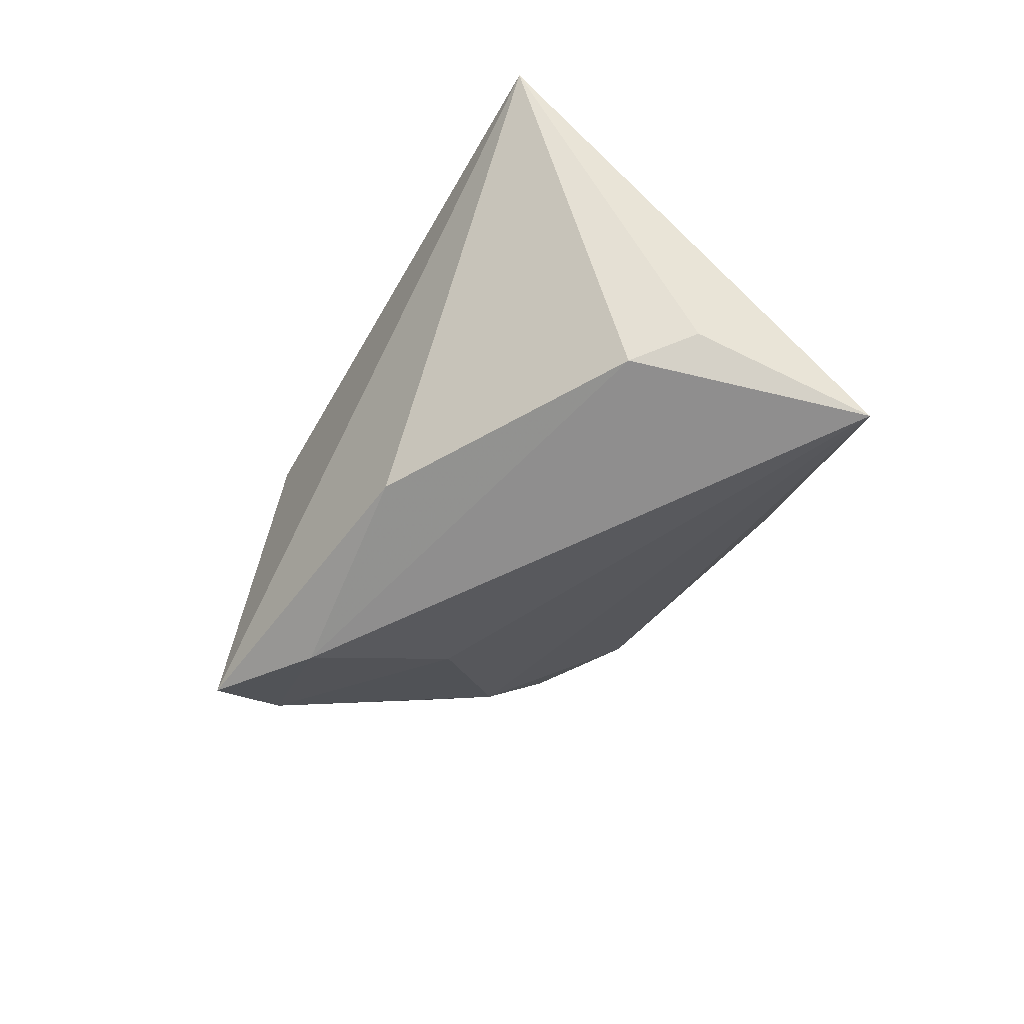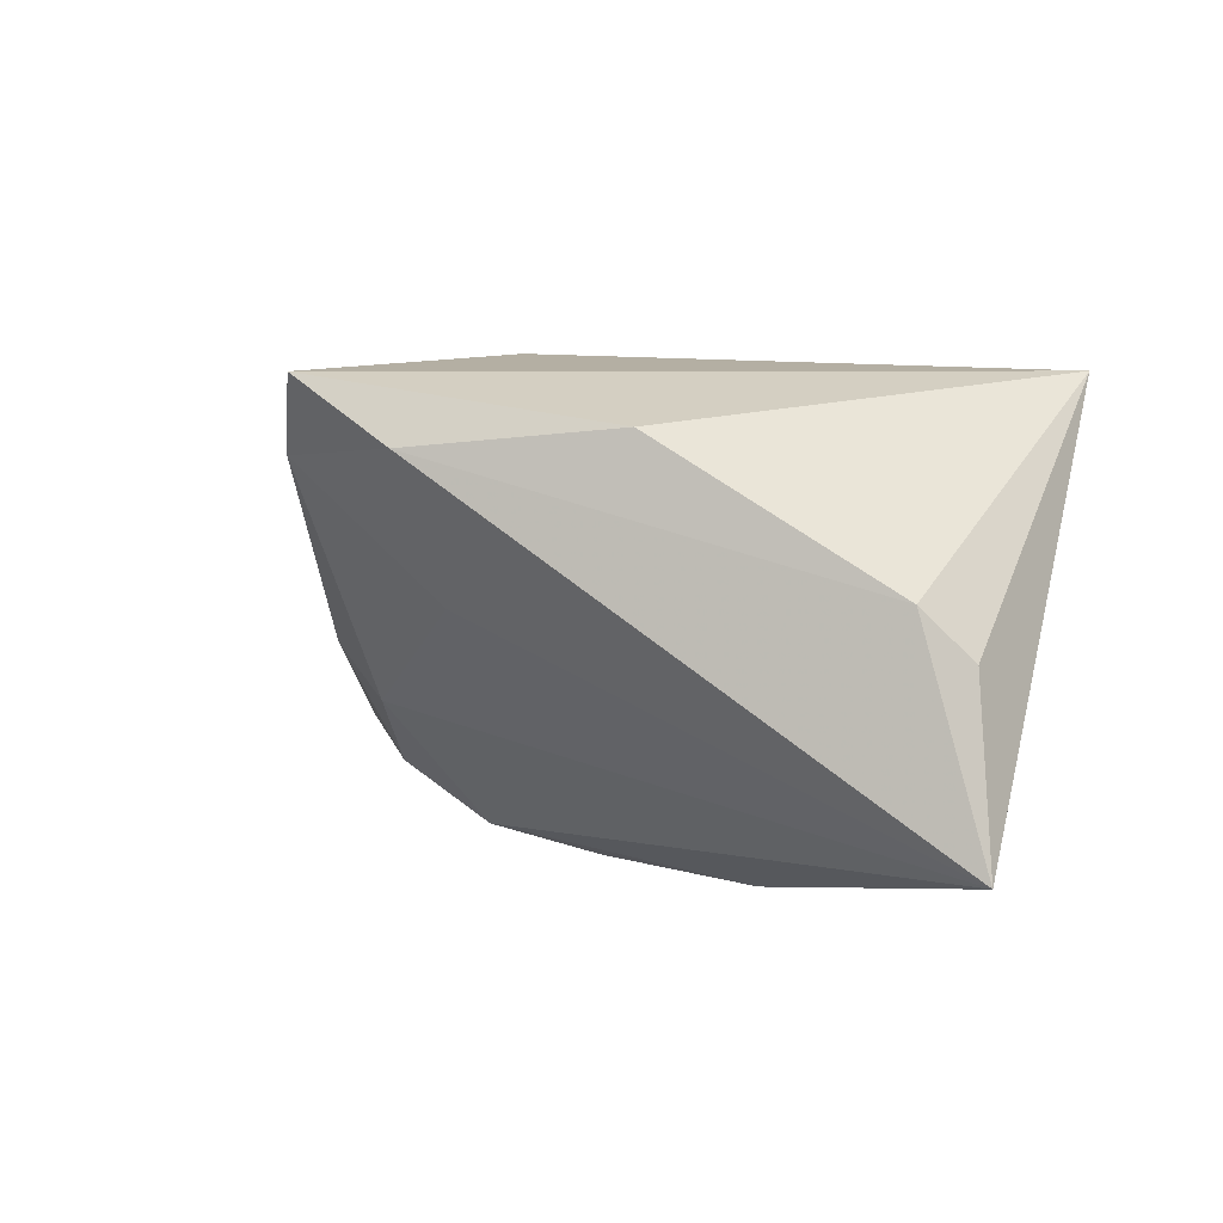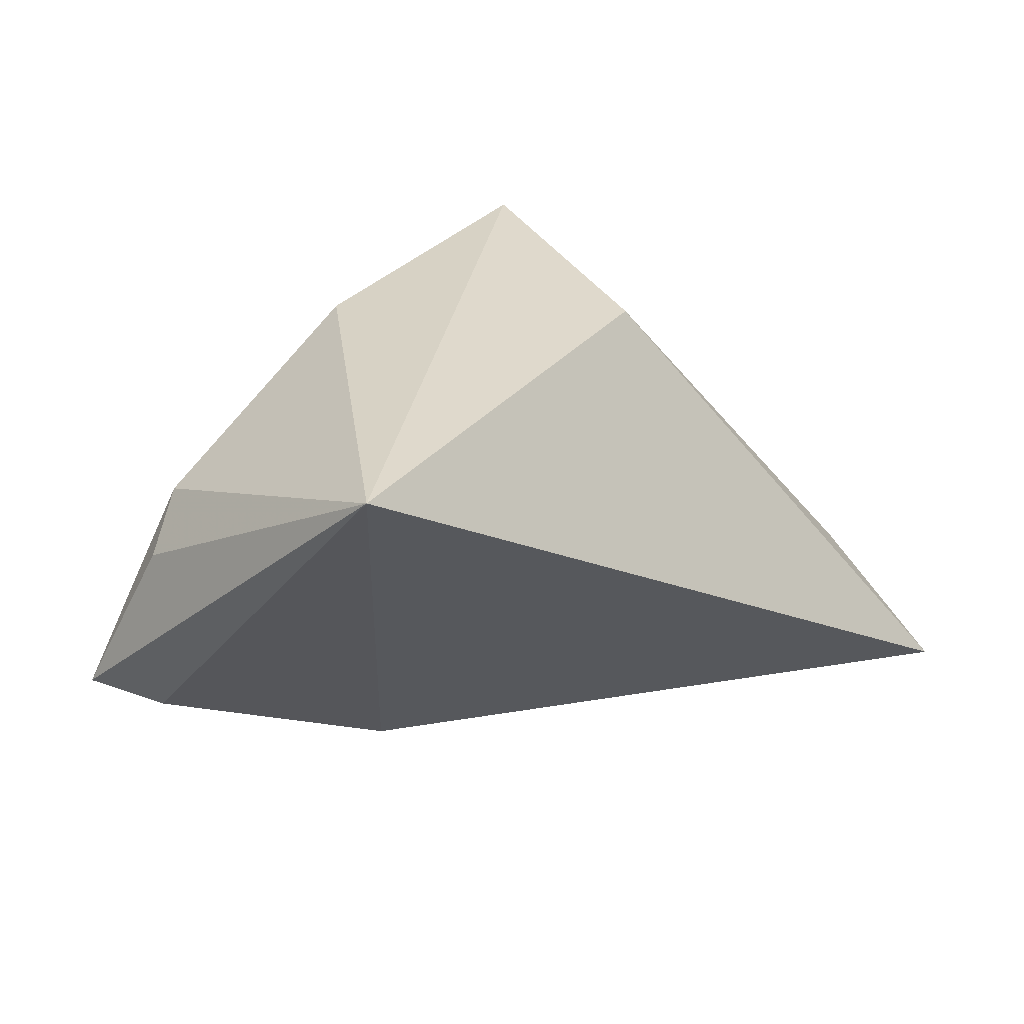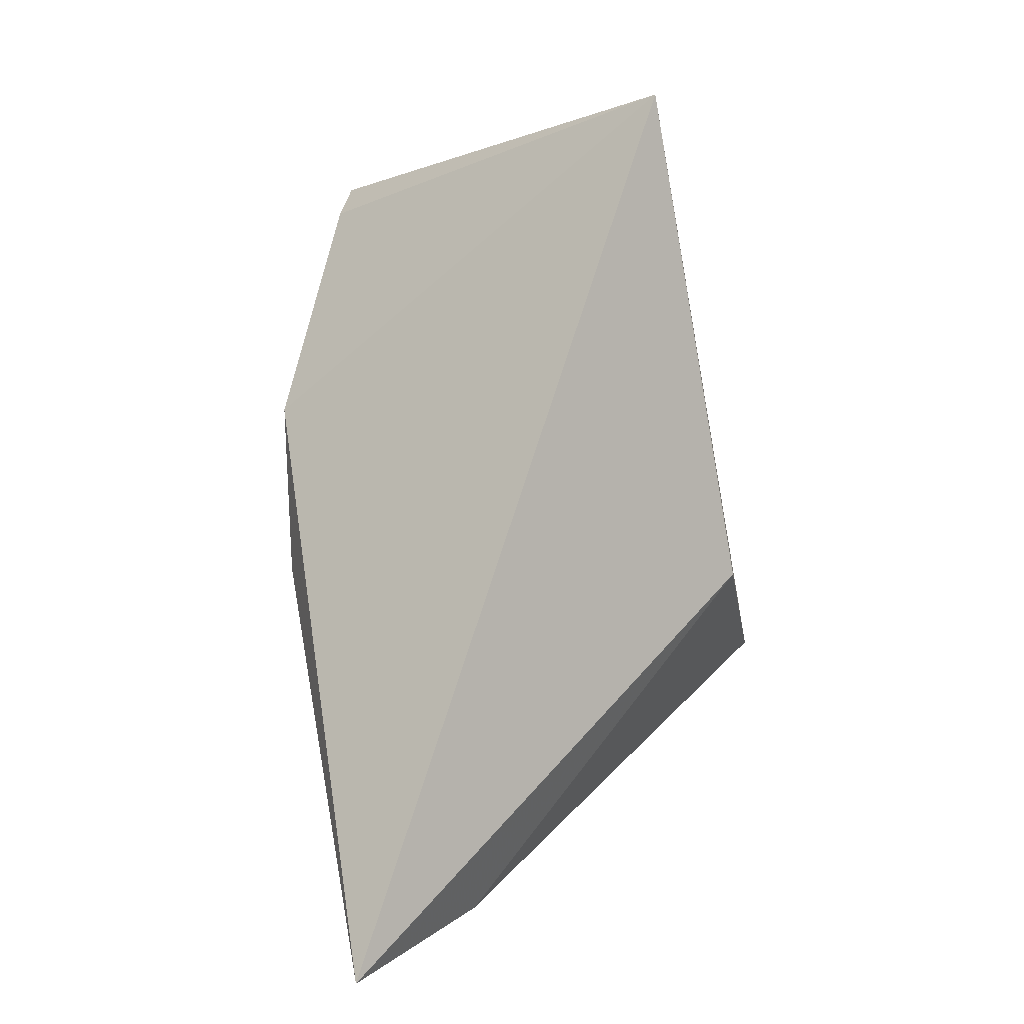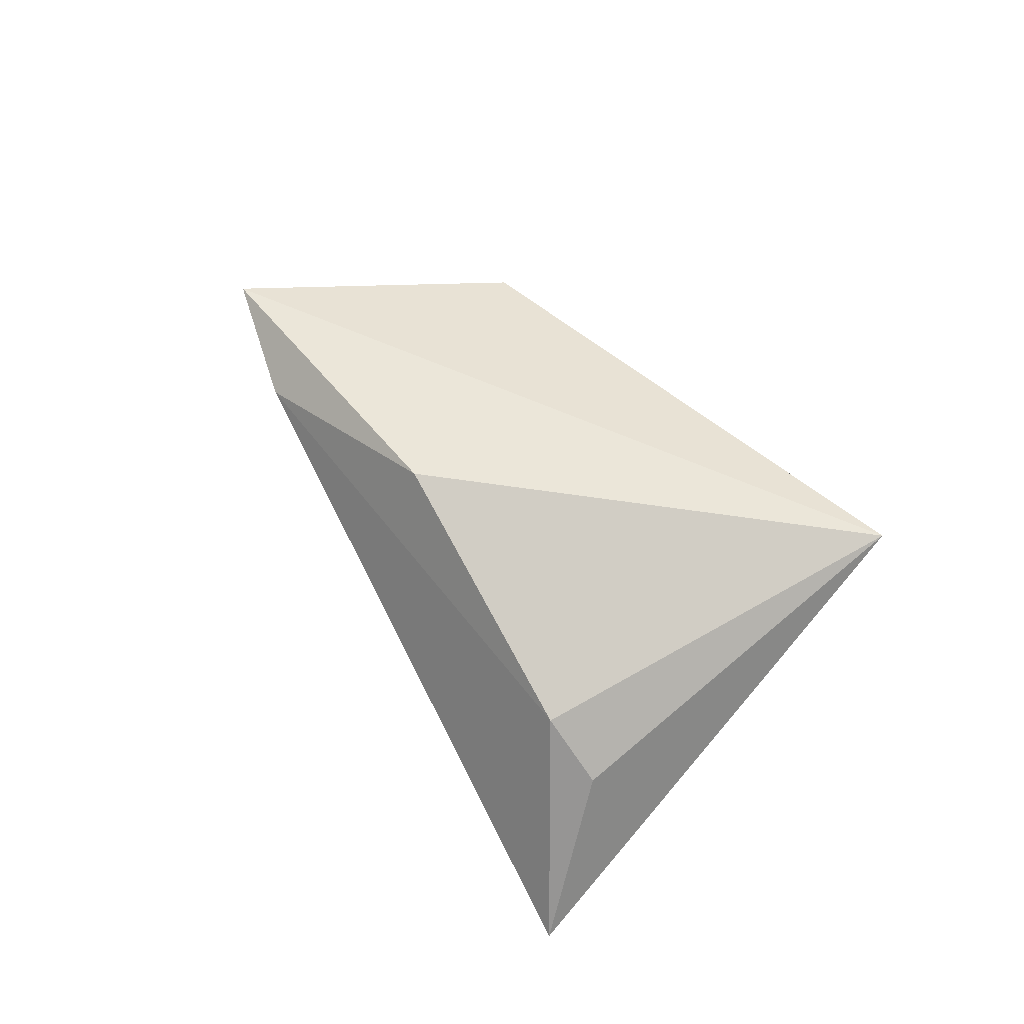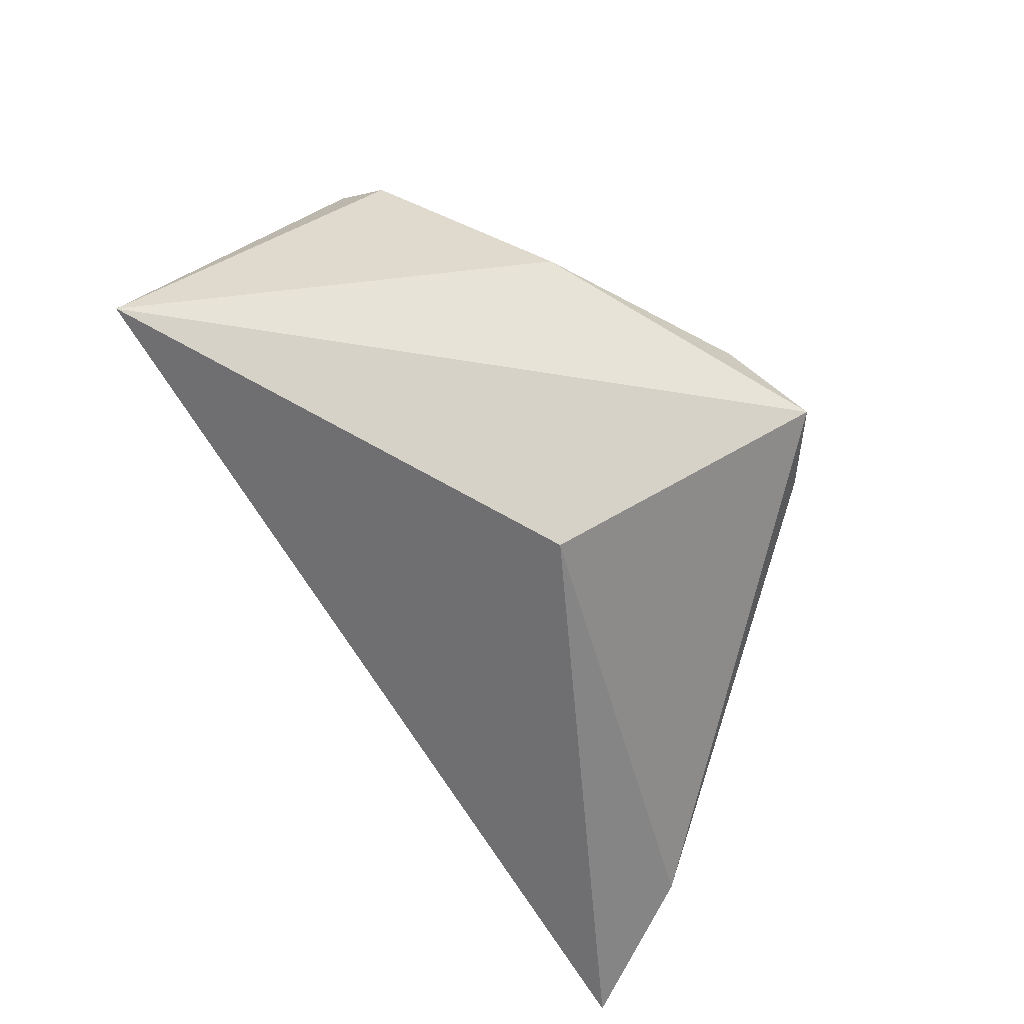
<metadata>
{"format":"obj","ext":"obj","renderer":"f3d","projection":"perspective","resolution":1024,"background":"white","views":[{"elev":-38.1,"azim":-123.8,"up":"+Z"},{"elev":20.0,"azim":-146.3,"up":"+Y"},{"elev":28.5,"azim":-39.4,"up":"+Y"},{"elev":79.8,"azim":77.7,"up":"+Z"},{"elev":46.6,"azim":-111.2,"up":"+Y"},{"elev":68.2,"azim":51.4,"up":"+Y"}]}
</metadata>
<code>
v 0.00777 0.004368 -0.02445
v 0.04037 -0.03305 0.009819
v -0.04228 0.01156 -0.0134
v 0.01768 0.02515 0.00396
v 0.0586 -0.03305 0.02798
v 0.02414 0.02923 -0.02954
v -0.04829 -0.01671 -0.01055
v 0.02775 0.01862 -0.02617
v 0.0292 -0.02508 -0.005951
v 0.048 -0.02922 0.0113
v 0.02518 -0.01344 -0.01466
v -0.04179 0.02643 0.02798
v 0.0532 -0.0179 0.01222
v 0.003504 -0.03305 -0.0008196
v 0.01046 0.02306 -0.02983
v -0.0478 0.005332 -0.01019
v -0.05419 -0.01441 -0.01799
v 0.03306 -0.008299 -0.01277
v -0.01276 0.02649 -0.0192
v 0.01828 -0.03177 -0.00335
v -0.01925 -0.02992 -0.003271
f 3 12 19
f 17 3 15
f 15 3 19
f 7 12 17
f 17 12 16
f 16 3 17
f 12 3 16
f 4 5 13
f 12 5 4
f 8 15 6
f 13 8 6
f 6 4 13
f 6 15 19
f 19 12 6
f 12 4 6
f 21 5 12
f 12 7 21
f 17 20 21
f 21 7 17
f 18 8 13
f 20 9 2
f 1 15 8
f 17 15 1
f 10 18 13
f 9 18 10
f 10 2 9
f 13 5 10
f 5 2 10
f 14 21 20
f 20 2 14
f 5 21 14
f 14 2 5
f 11 1 8
f 8 18 11
f 17 1 11
f 11 18 9
f 11 9 20
f 11 20 17

</code>
